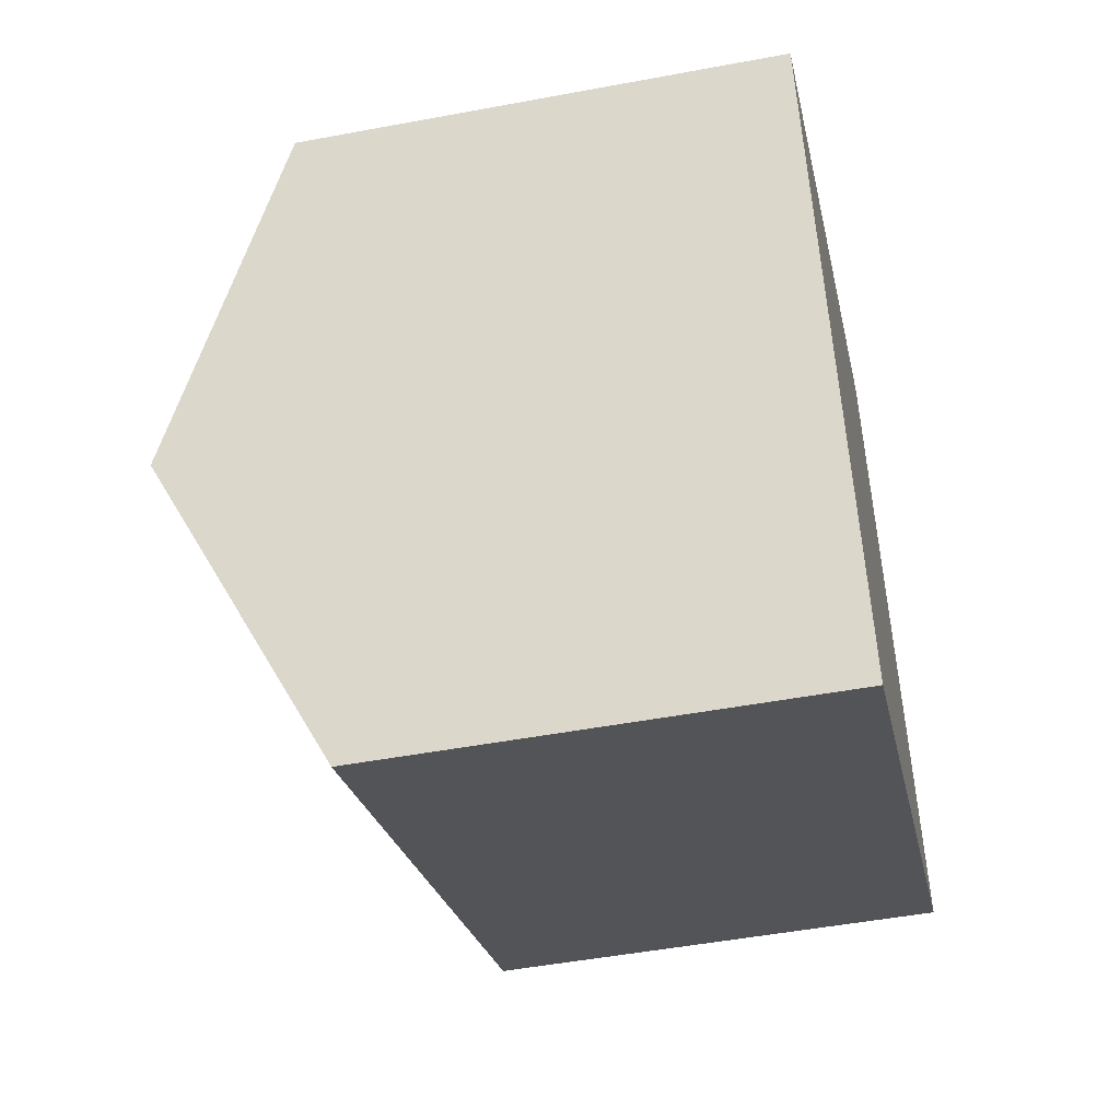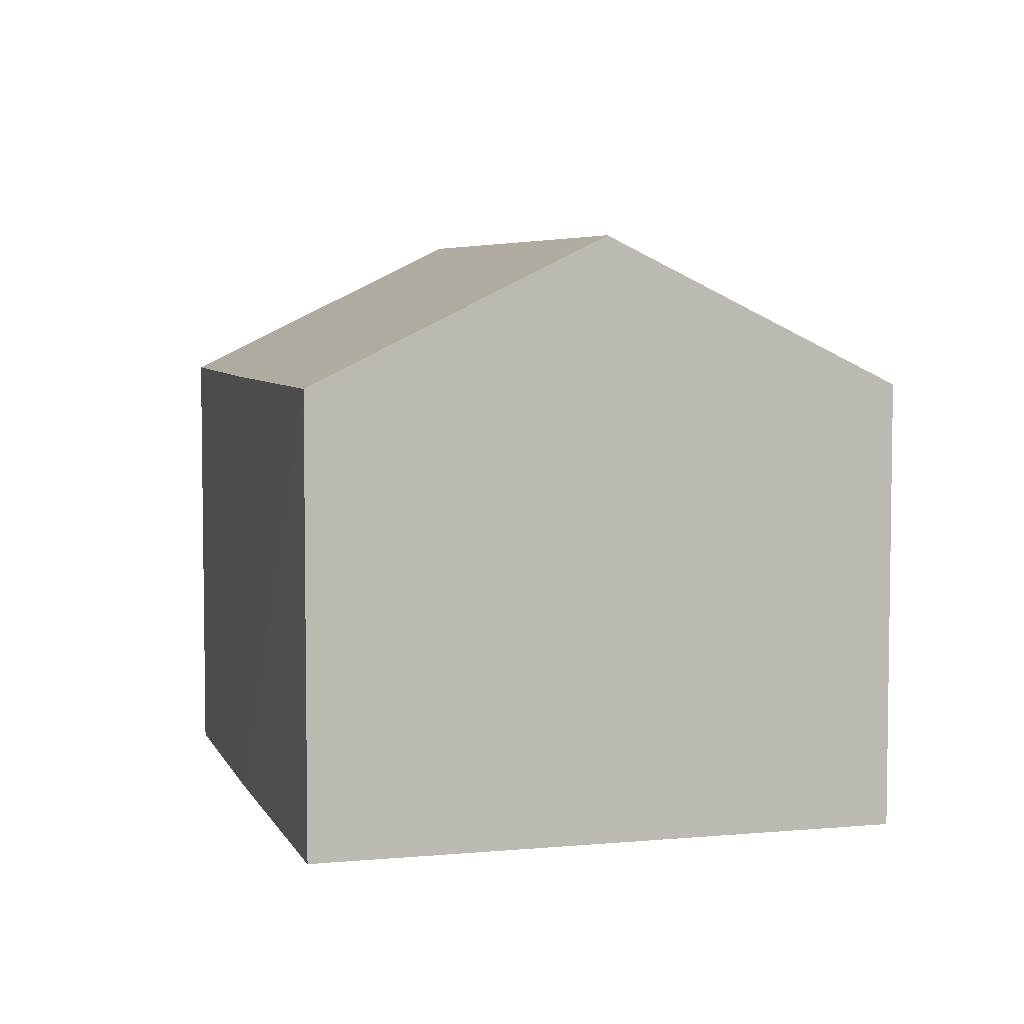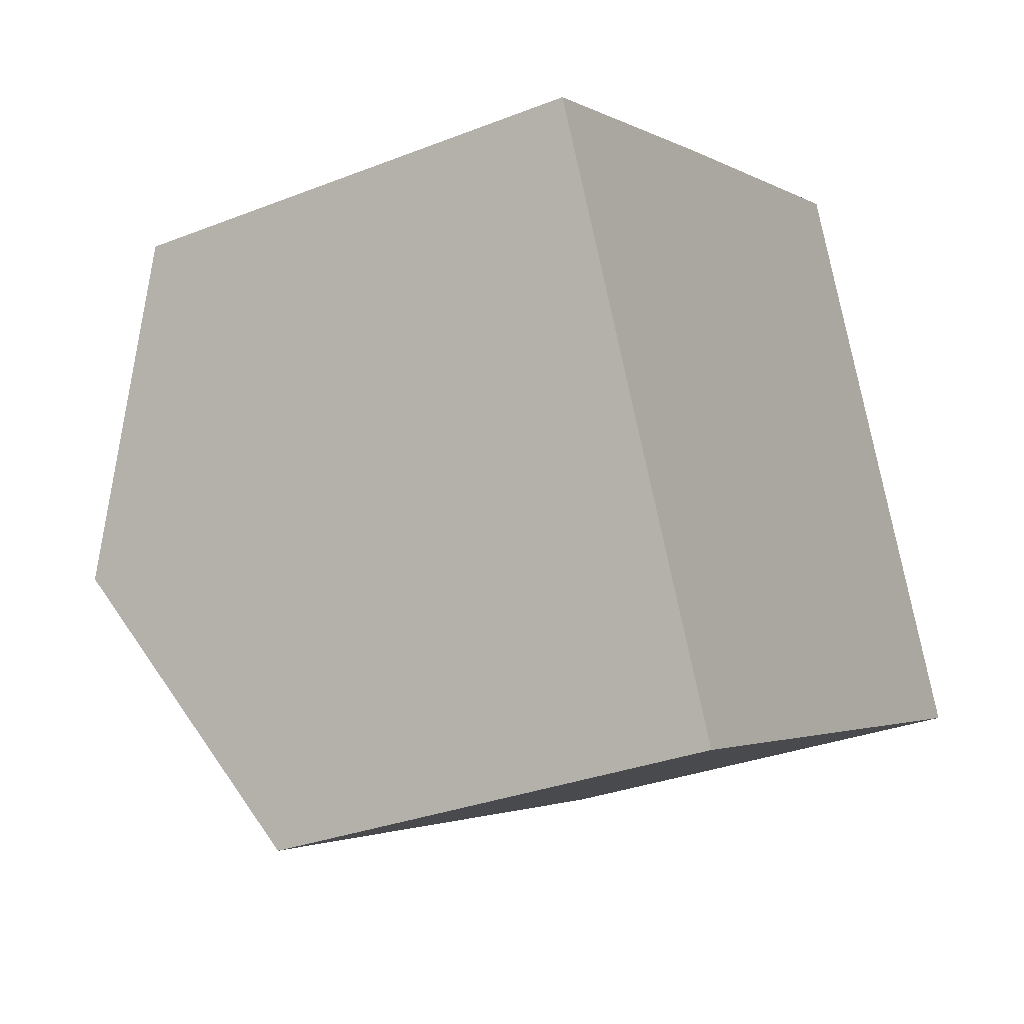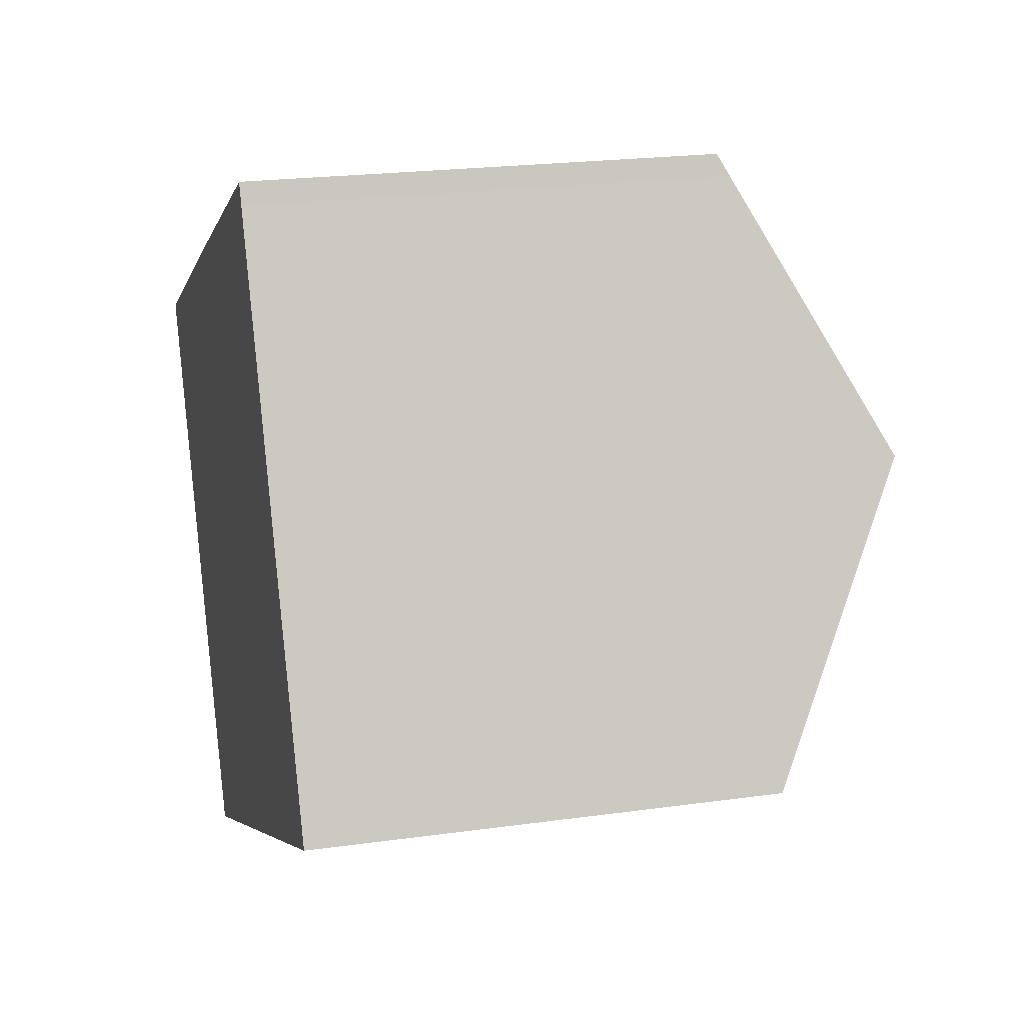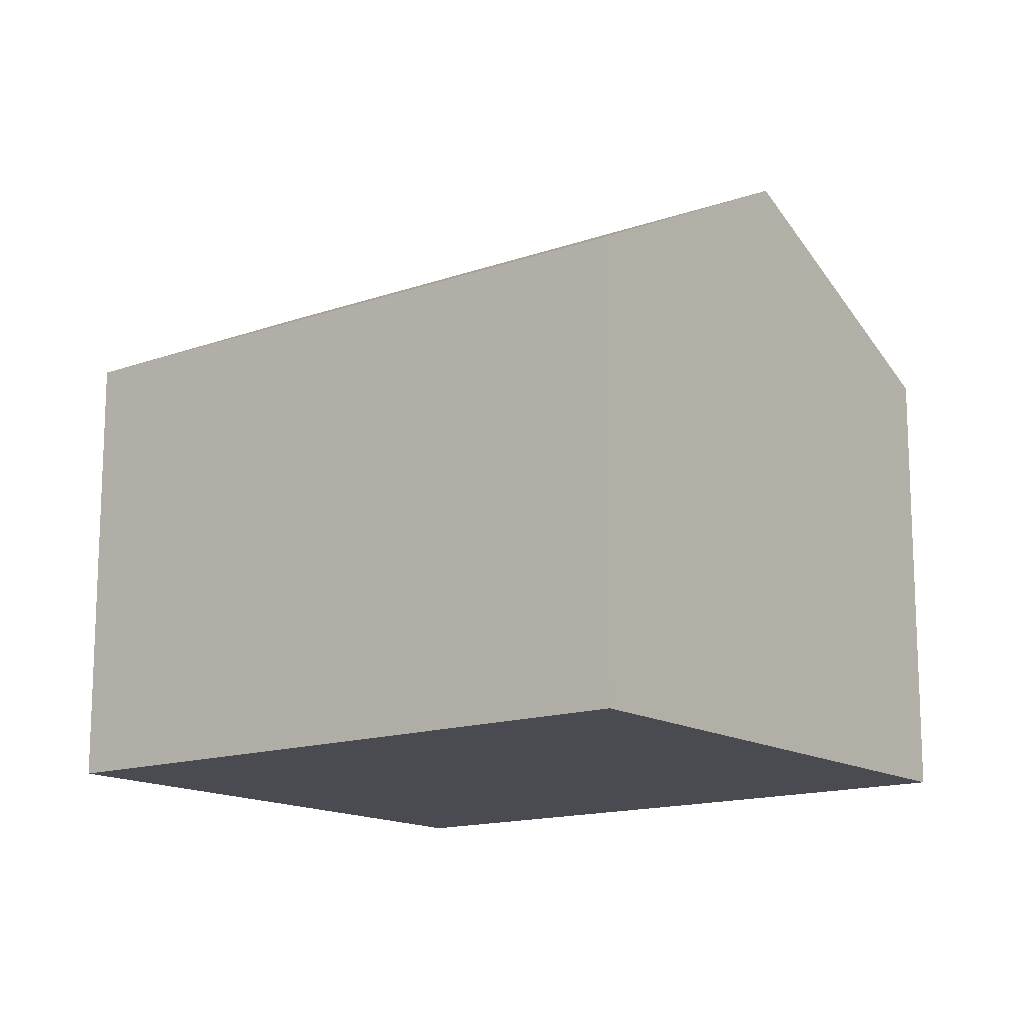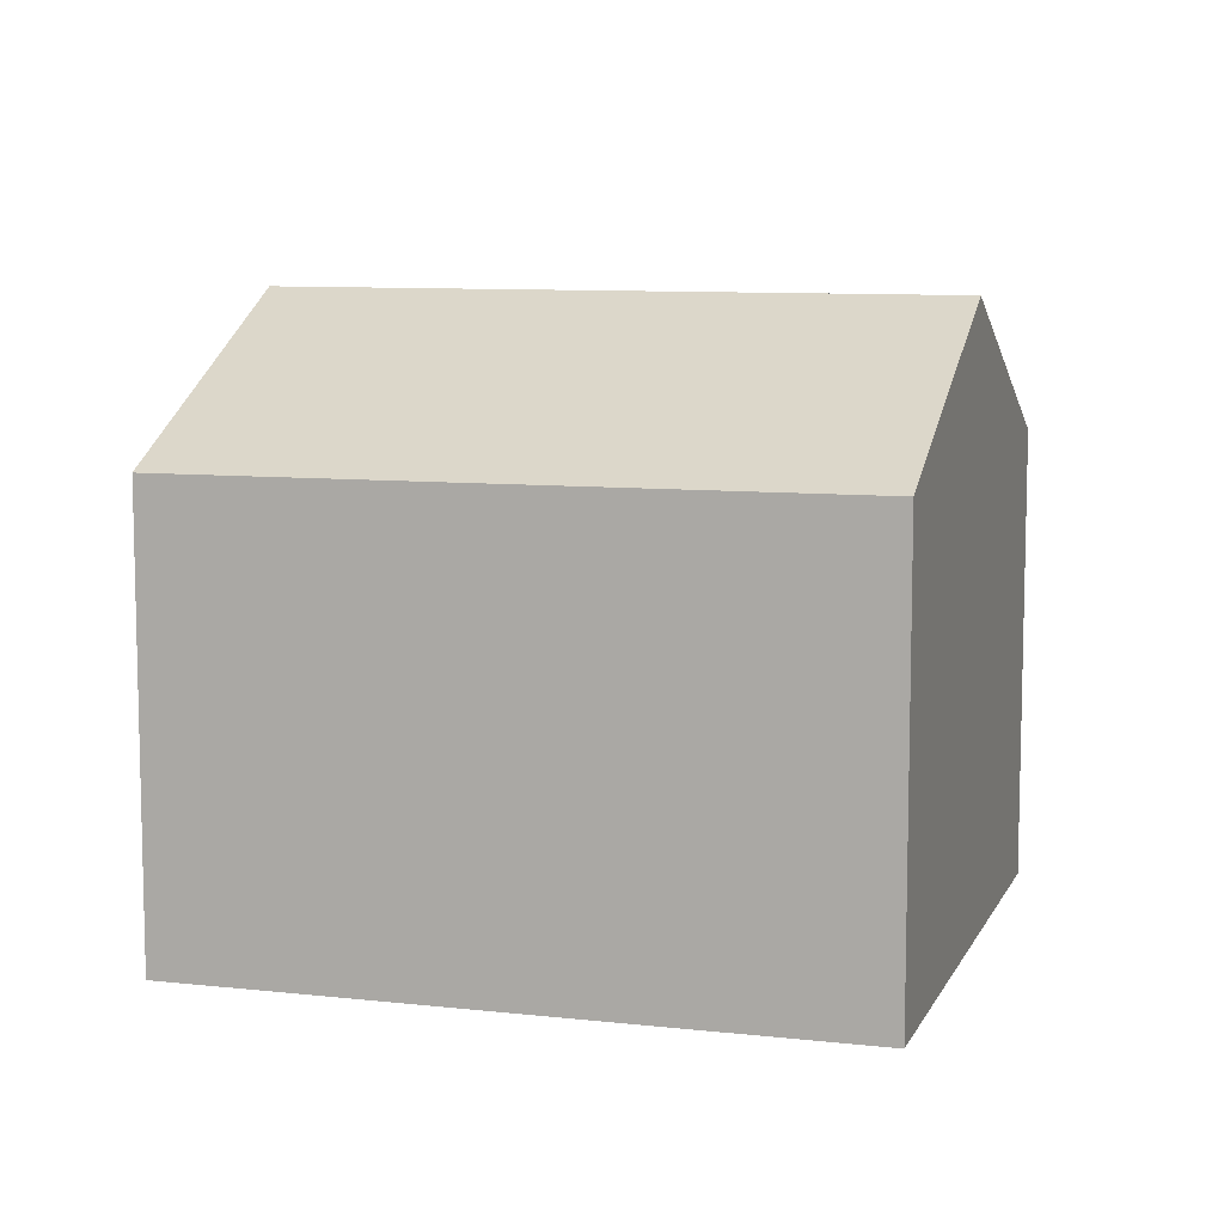
<metadata>
{"format":"obj","ext":"obj","renderer":"f3d","projection":"perspective","resolution":1024,"background":"white","views":[{"elev":-48.8,"azim":-78.2,"up":"+Z"},{"elev":5.3,"azim":48.8,"up":"+Y"},{"elev":-30.7,"azim":-60.5,"up":"+Z"},{"elev":21.6,"azim":76.1,"up":"+Z"},{"elev":-14.6,"azim":-168.2,"up":"+Y"},{"elev":9.0,"azim":171.4,"up":"+Y"}]}
</metadata>
<code>
v  2.131 9.863 -4.454
v  14.39 7.433 -4.128
v  4.267 7.466 -8.918
v  12.28 9.863 0.424
v  10.35 7.645 4.578
v  4.689 7.457 2.288
v  10.21 7.471 4.907
v  0 7.471 4.575e-16
v  0 0 0
v  4.689 -1.401e-16 2.288
v  10.21 -3.005e-16 4.907
v  10.35 -2.803e-16 4.578
v  14.39 2.528e-16 -4.128
v  12.28 -2.596e-17 0.424
v  4.267 5.461e-16 -8.918
v  2.131 2.727e-16 -4.454
g defaultobject
f 1 2 3
f 2 1 4
f 5 6 7
f 6 5 8
f 8 5 1
f 1 5 4
f 9 6 8
f 6 9 7
f 7 9 10
f 7 10 11
f 7 12 5
f 12 7 11
f 12 4 5
f 4 12 2
f 2 12 13
f 13 12 14
f 2 15 3
f 15 2 13
f 1 9 8
f 9 1 3
f 9 3 16
f 16 3 15
f 10 12 11
f 12 10 14
f 14 10 9
f 14 9 13
f 13 9 16
f 13 16 15

</code>
